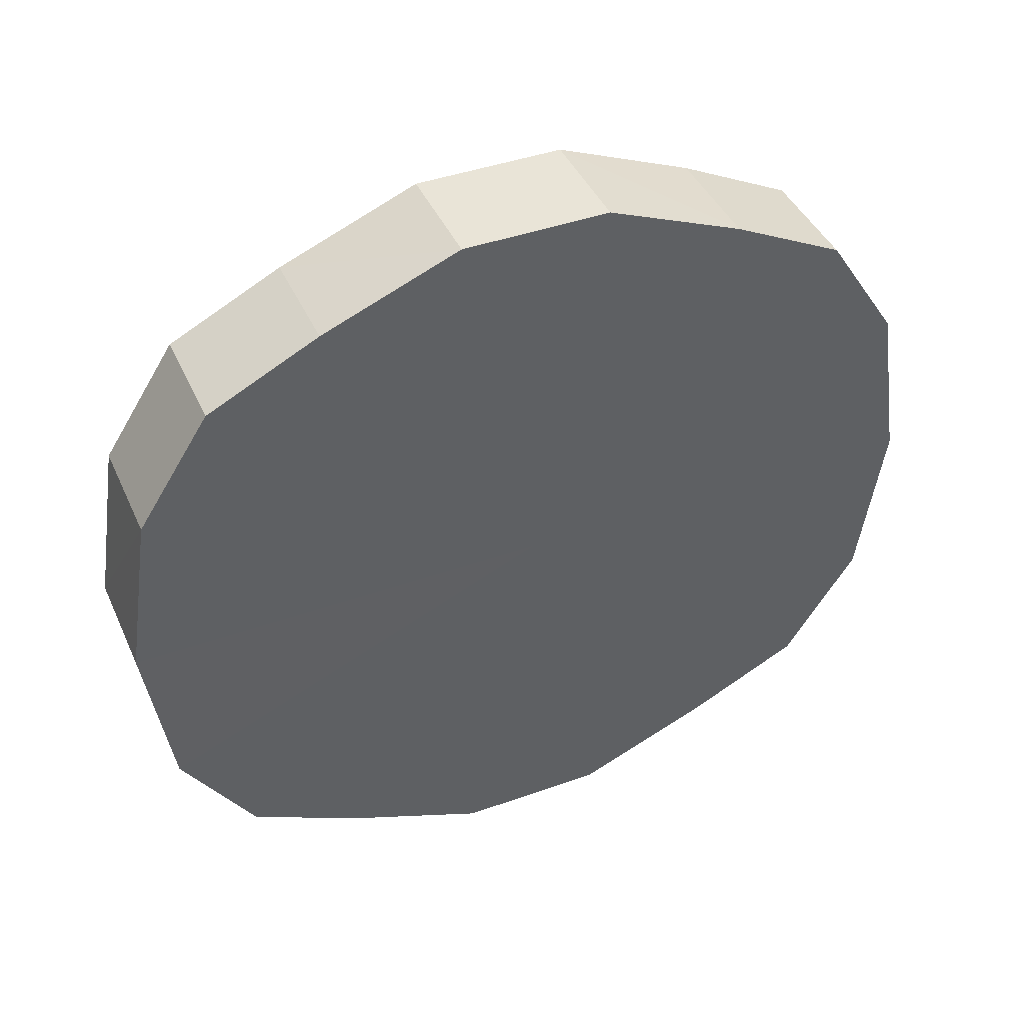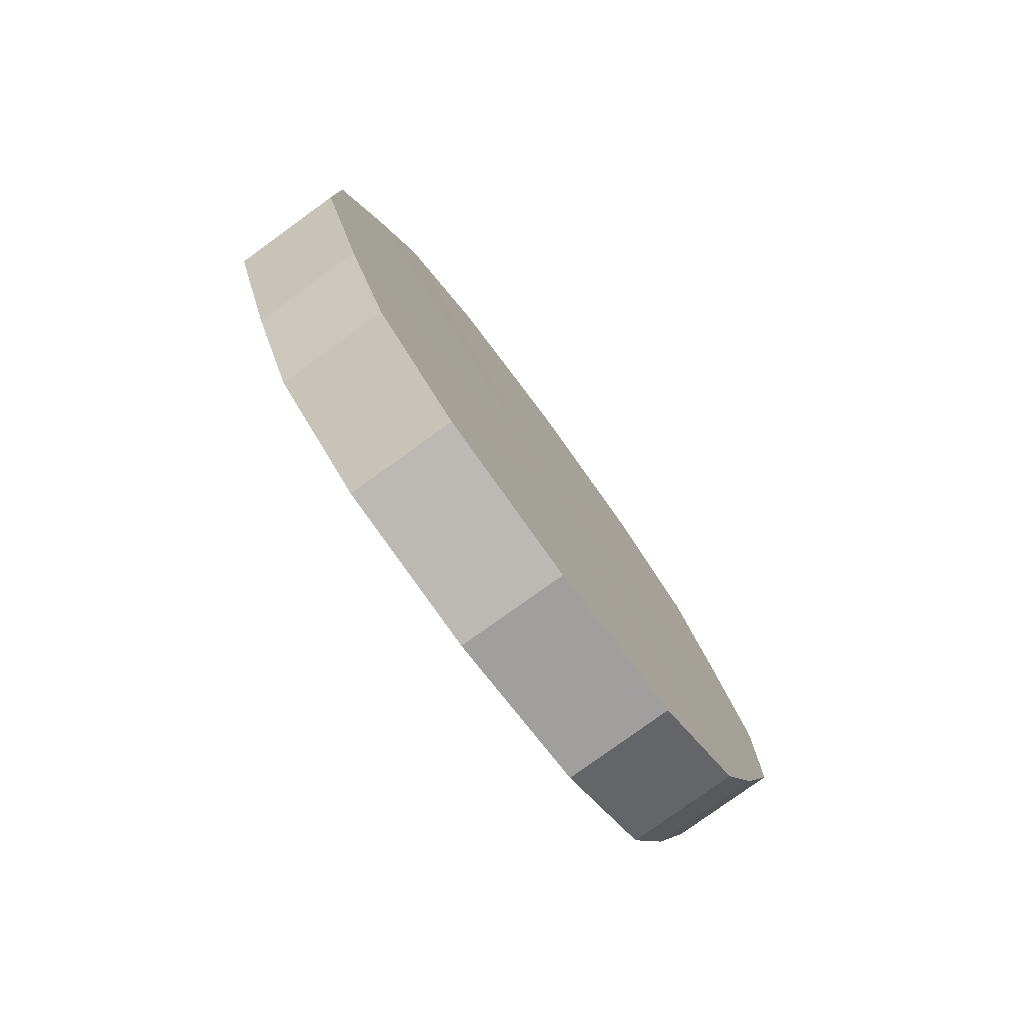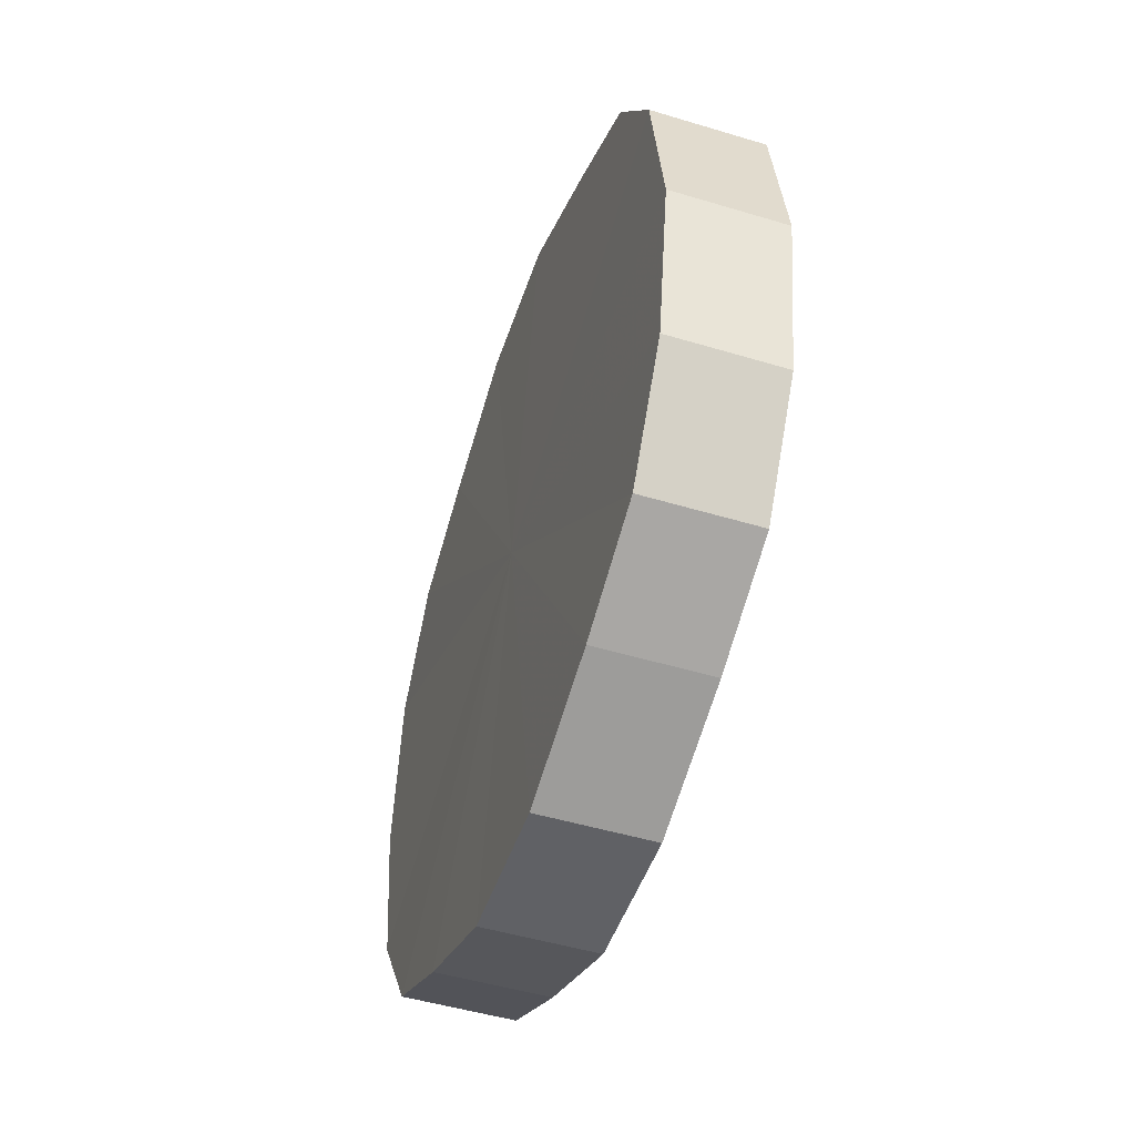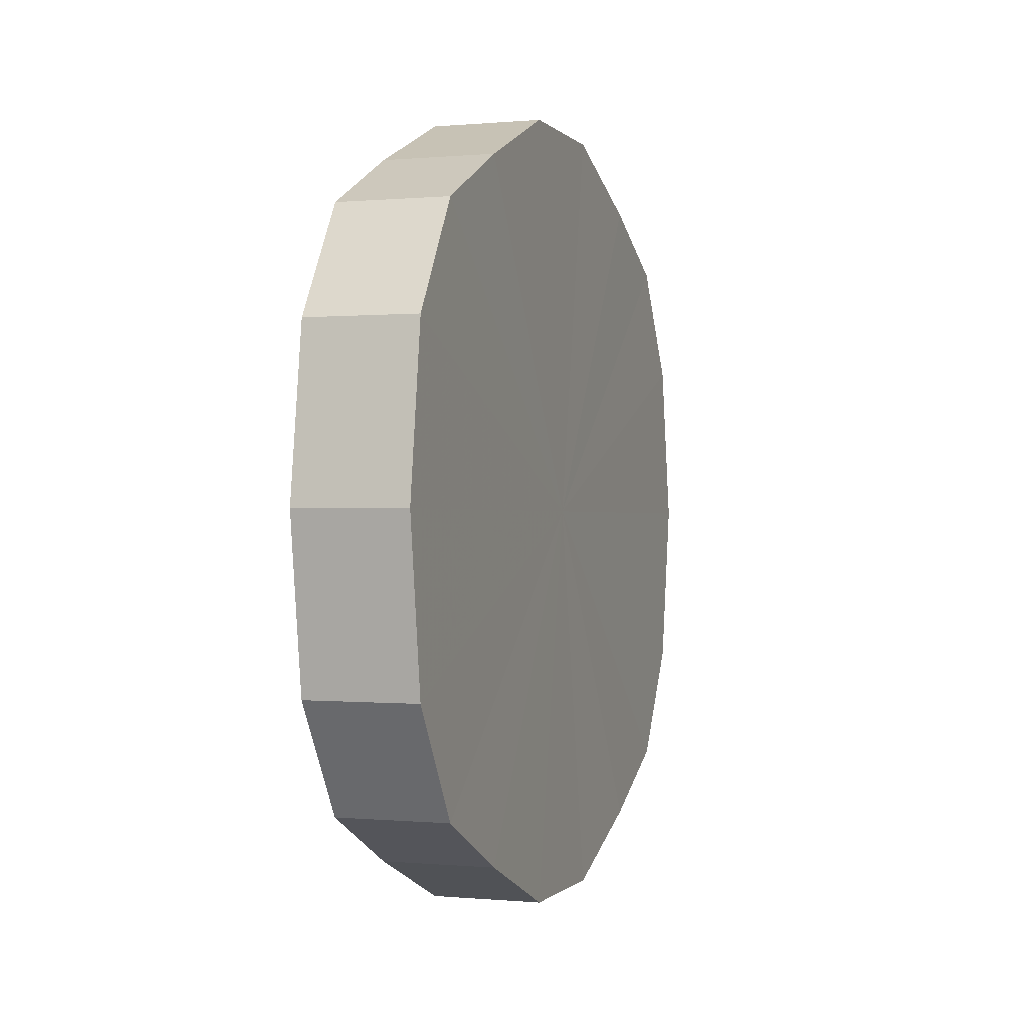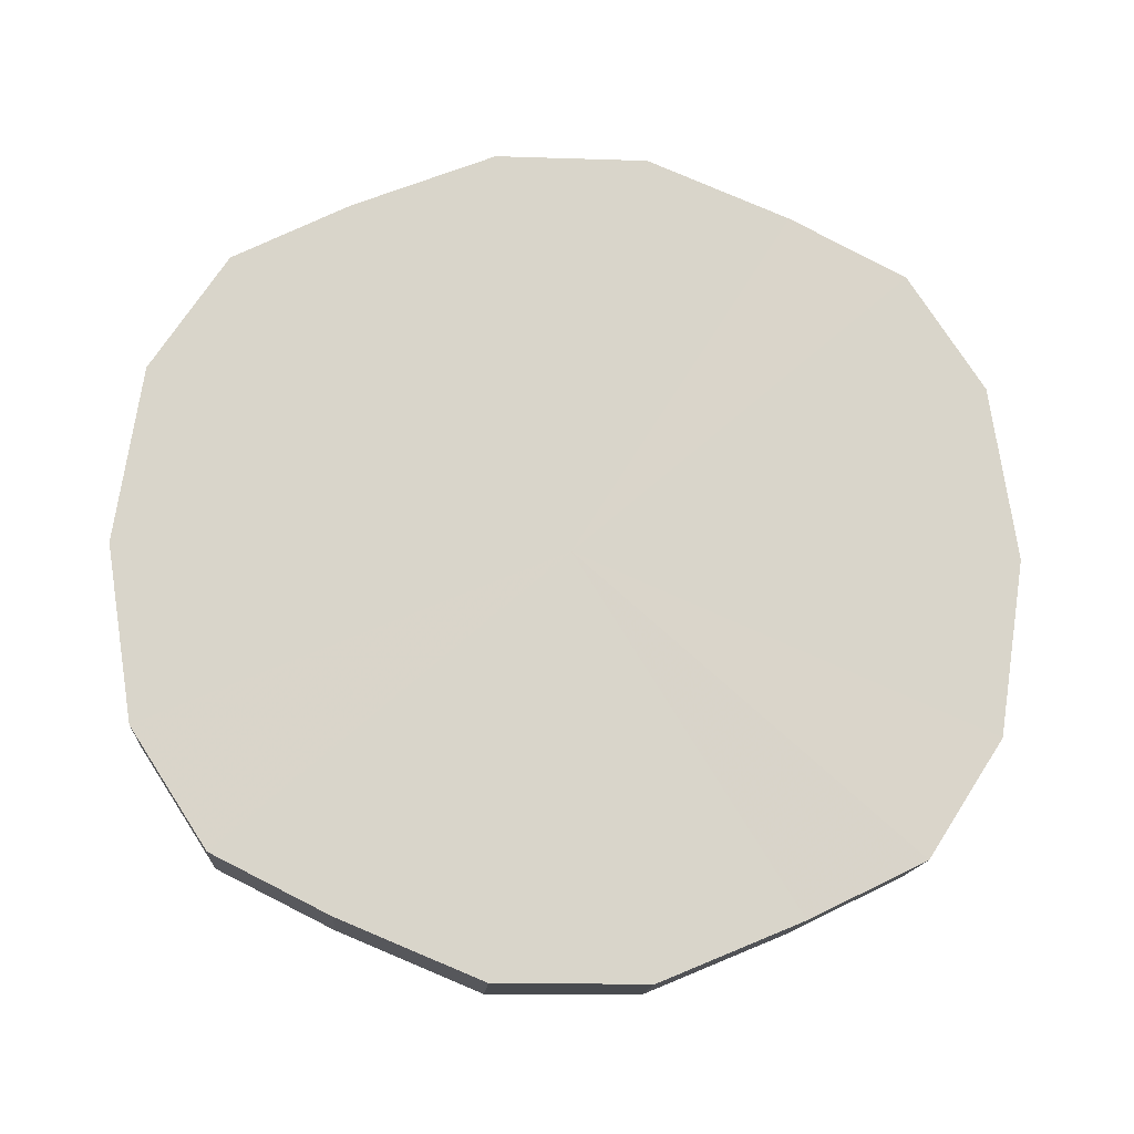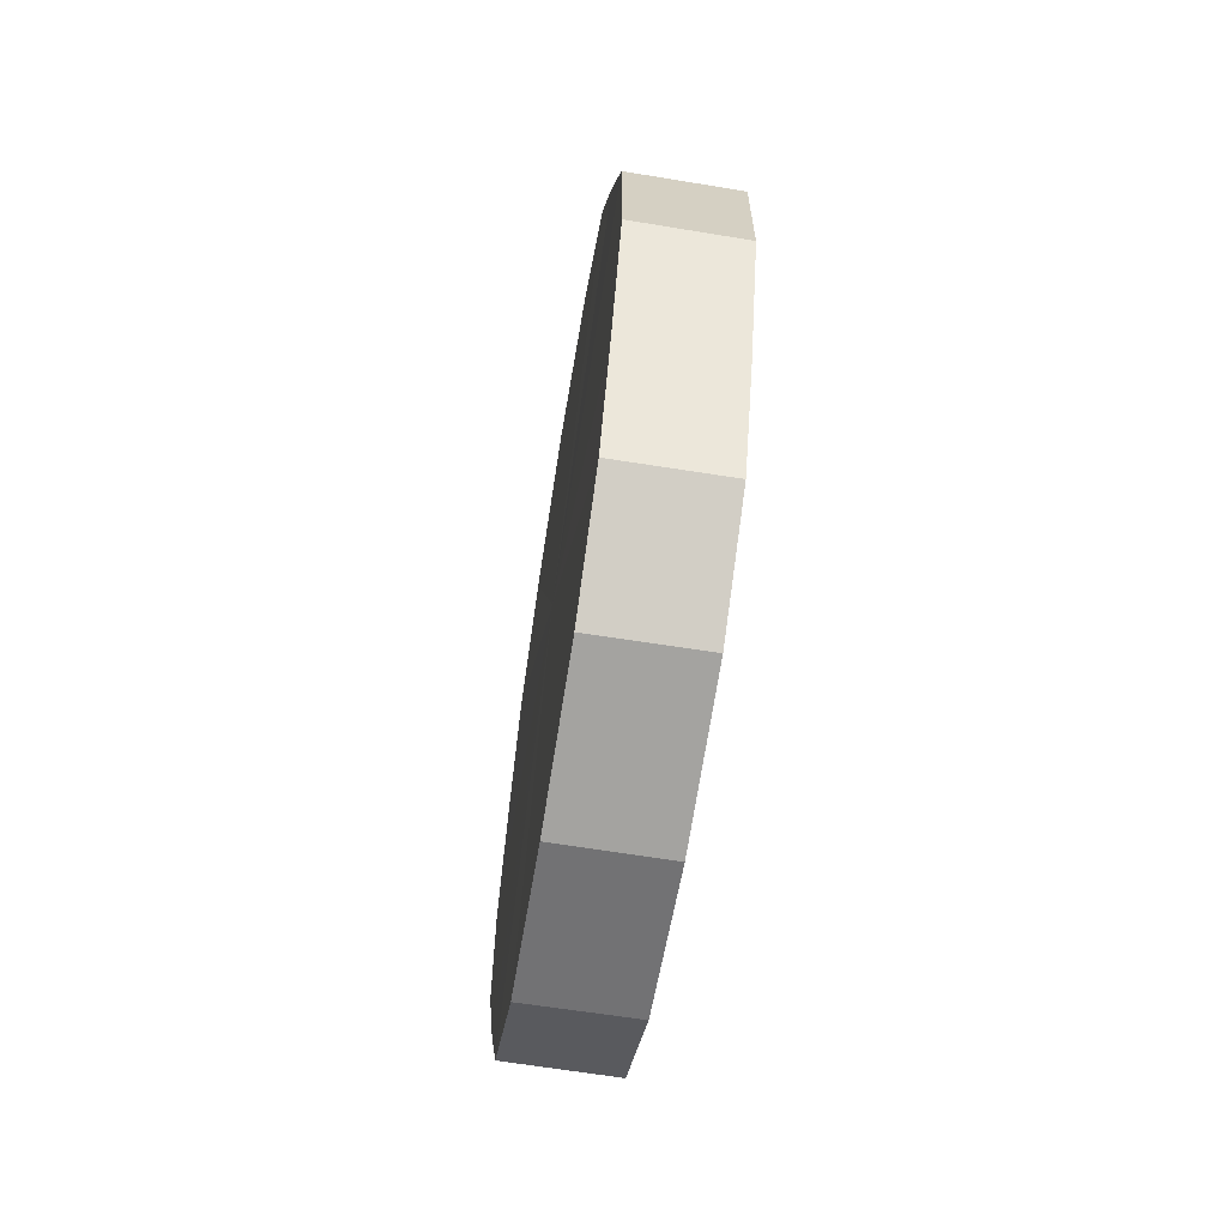
<metadata>
{"format":"obj","ext":"obj","renderer":"f3d","projection":"perspective","resolution":1024,"background":"white","views":[{"elev":42.6,"azim":66.9,"up":"+Y"},{"elev":-77.8,"azim":36.4,"up":"+Z"},{"elev":-48.5,"azim":-18.5,"up":"+Y"},{"elev":-0.4,"azim":-160.7,"up":"+Y"},{"elev":-14.9,"azim":85.7,"up":"+Y"},{"elev":-64.2,"azim":170.8,"up":"+Z"}]}
</metadata>
<code>
o 11620
v 2167 1892 14.52
v 2167 1892 14.53
v 2167 1892 14.52
v 2167 1892 14.54
v 2167 1892 14.53
v 2167 1892 14.53
v 2167 1892 14.53
v 2167 1892 14.56
v 2167 1892 14.54
v 2167 1892 14.54
v 2167 1892 14.54
v 2167 1892 14.58
v 2167 1892 14.56
v 2167 1892 14.56
v 2167 1892 14.56
v 2167 1892 14.61
v 2167 1892 14.58
v 2167 1892 14.58
v 2167 1892 14.58
v 2167 1892 14.64
v 2167 1892 14.61
v 2167 1892 14.61
v 2167 1892 14.61
v 2167 1892 14.65
v 2167 1892 14.64
v 2167 1892 14.64
v 2167 1892 14.64
v 2167 1892 14.67
v 2167 1892 14.65
v 2167 1892 14.65
v 2167 1892 14.65
v 2167 1892 14.67
v 2167 1892 14.67
v 2167 1892 14.67
v 2167 1892 14.67
v 2167 1892 14.67
v 2167 1892 14.52
v 2167 1892 14.53
v 2167 1892 14.53
v 2167 1892 14.54
v 2167 1892 14.54
v 2167 1892 14.53
v 2167 1892 14.52
v 2167 1892 14.54
v 2167 1892 14.53
v 2167 1892 14.56
v 2167 1892 14.56
v 2167 1892 14.56
v 2167 1892 14.54
v 2167 1892 14.58
v 2167 1892 14.56
v 2167 1892 14.58
v 2167 1892 14.58
v 2167 1892 14.61
v 2167 1892 14.58
v 2167 1892 14.64
v 2167 1892 14.61
v 2167 1892 14.61
v 2167 1892 14.61
v 2167 1892 14.65
v 2167 1892 14.64
v 2167 1892 14.67
v 2167 1892 14.65
v 2167 1892 14.64
v 2167 1892 14.64
v 2167 1892 14.67
v 2167 1892 14.67
v 2167 1892 14.67
v 2167 1892 14.67
v 2167 1892 14.65
v 2167 1892 14.65
v 2167 1892 14.67
v 2167 1892 14.6
v 2167 1892 14.53
v 2167 1892 14.52
v 2167 1892 14.54
v 2167 1892 14.53
v 2167 1892 14.56
v 2167 1892 14.54
v 2167 1892 14.58
v 2167 1892 14.56
v 2167 1892 14.61
v 2167 1892 14.58
v 2167 1892 14.64
v 2167 1892 14.61
v 2167 1892 14.65
v 2167 1892 14.64
v 2167 1892 14.67
v 2167 1892 14.65
v 2167 1892 14.67
v 2167 1892 14.67
v 2167 1892 14.6
v 2167 1892 14.52
v 2167 1892 14.53
v 2167 1892 14.53
v 2167 1892 14.54
v 2167 1892 14.54
v 2167 1892 14.56
v 2167 1892 14.56
v 2167 1892 14.58
v 2167 1892 14.58
v 2167 1892 14.61
v 2167 1892 14.61
v 2167 1892 14.64
v 2167 1892 14.64
v 2167 1892 14.65
v 2167 1892 14.65
v 2167 1892 14.67
v 2167 1892 14.67
v 2167 1892 14.67
f 1 2 3
f 2 4 5
f 6 1 7
f 4 8 9
f 10 6 11
f 8 12 13
f 14 10 15
f 12 16 17
f 18 14 19
f 16 20 21
f 22 18 23
f 20 24 25
f 26 22 27
f 24 28 29
f 30 26 31
f 28 32 33
f 34 30 35
f 32 34 36
f 37 38 39
f 39 40 41
f 42 43 37
f 44 45 42
f 41 46 47
f 48 49 44
f 50 51 48
f 47 52 53
f 54 55 50
f 56 57 54
f 53 58 59
f 60 61 56
f 62 63 60
f 59 64 65
f 66 67 62
f 68 69 66
f 65 70 71
f 71 72 68
f 73 74 75
f 73 76 74
f 73 75 77
f 73 78 76
f 73 77 79
f 73 80 78
f 73 79 81
f 73 82 80
f 73 81 83
f 73 84 82
f 73 83 85
f 73 86 84
f 73 85 87
f 73 88 86
f 73 87 89
f 73 90 88
f 73 89 91
f 73 91 90
f 92 93 94
f 92 95 93
f 92 94 96
f 92 97 95
f 92 96 98
f 92 99 97
f 92 98 100
f 92 101 99
f 92 100 102
f 92 103 101
f 92 102 104
f 92 105 103
f 92 104 106
f 92 107 105
f 92 106 108
f 92 109 107
f 92 108 110
f 92 110 109

</code>
